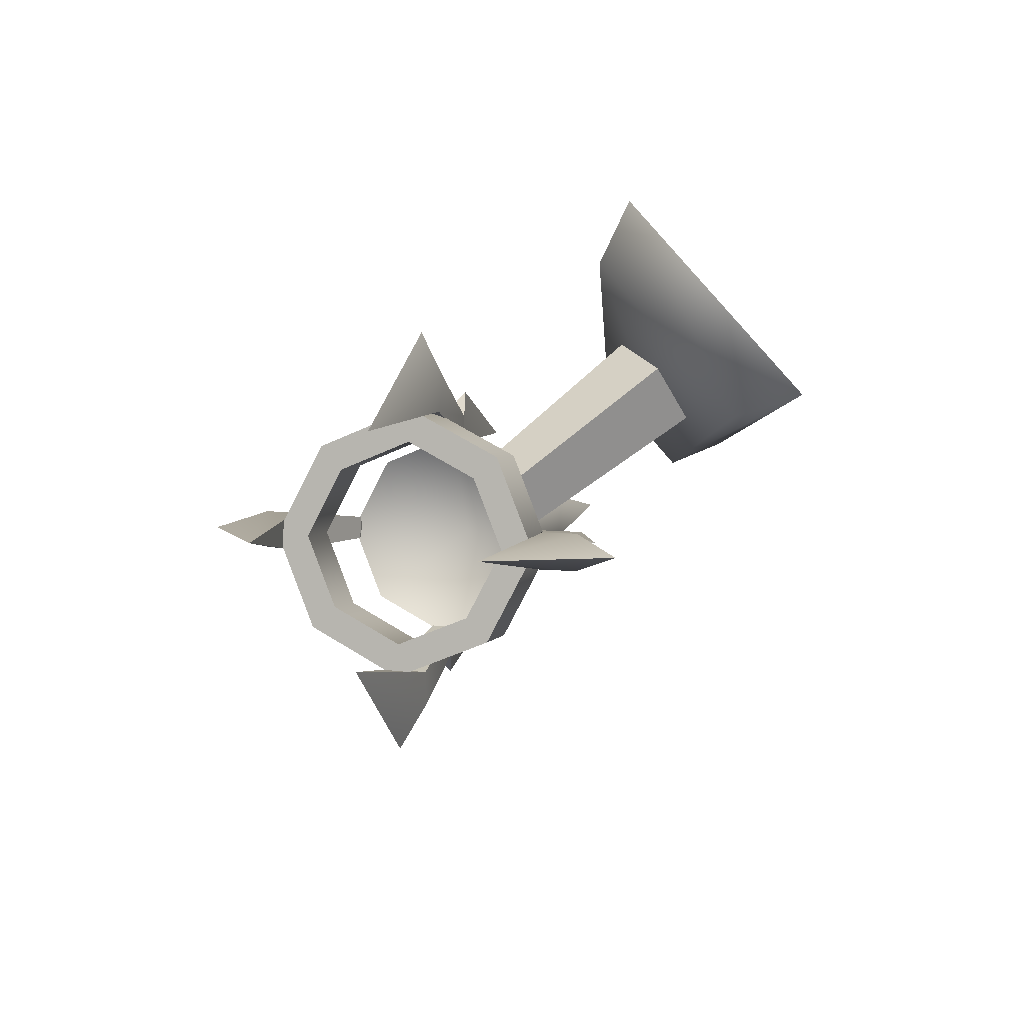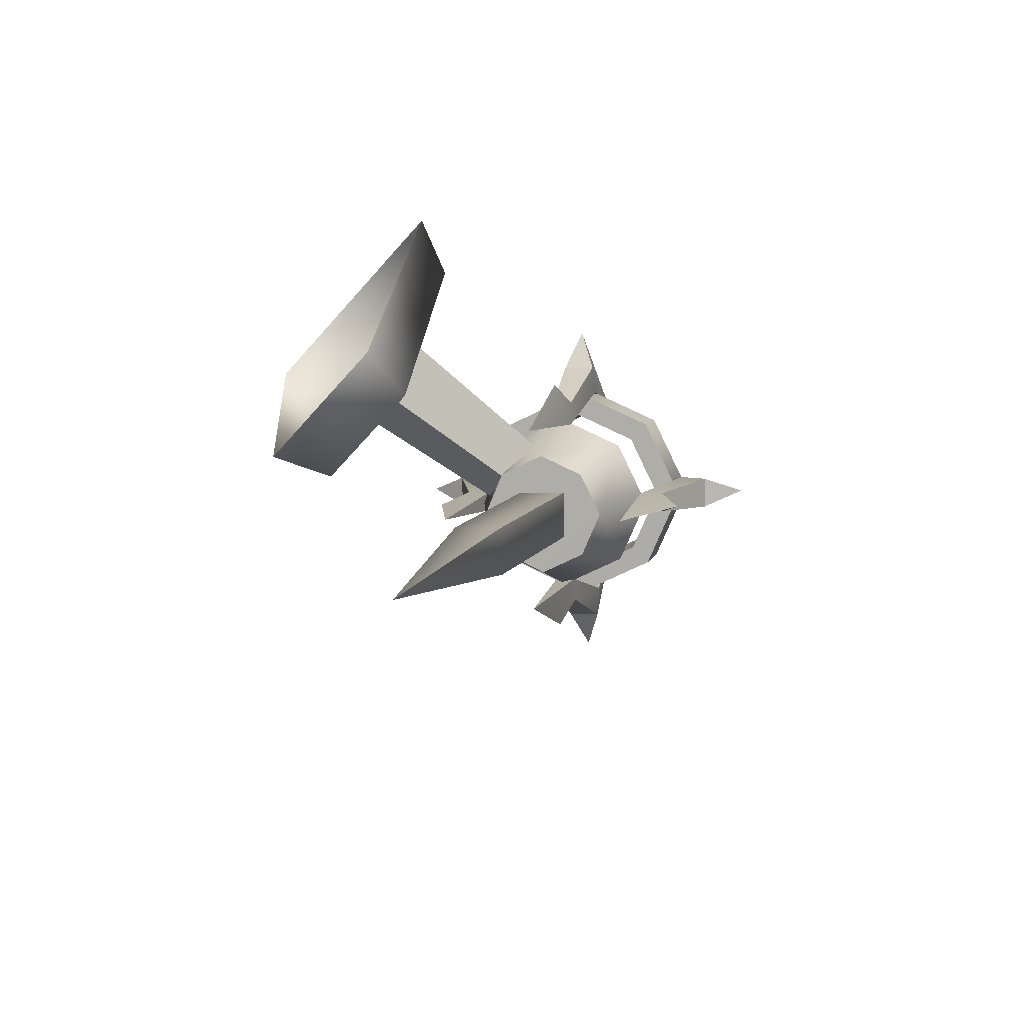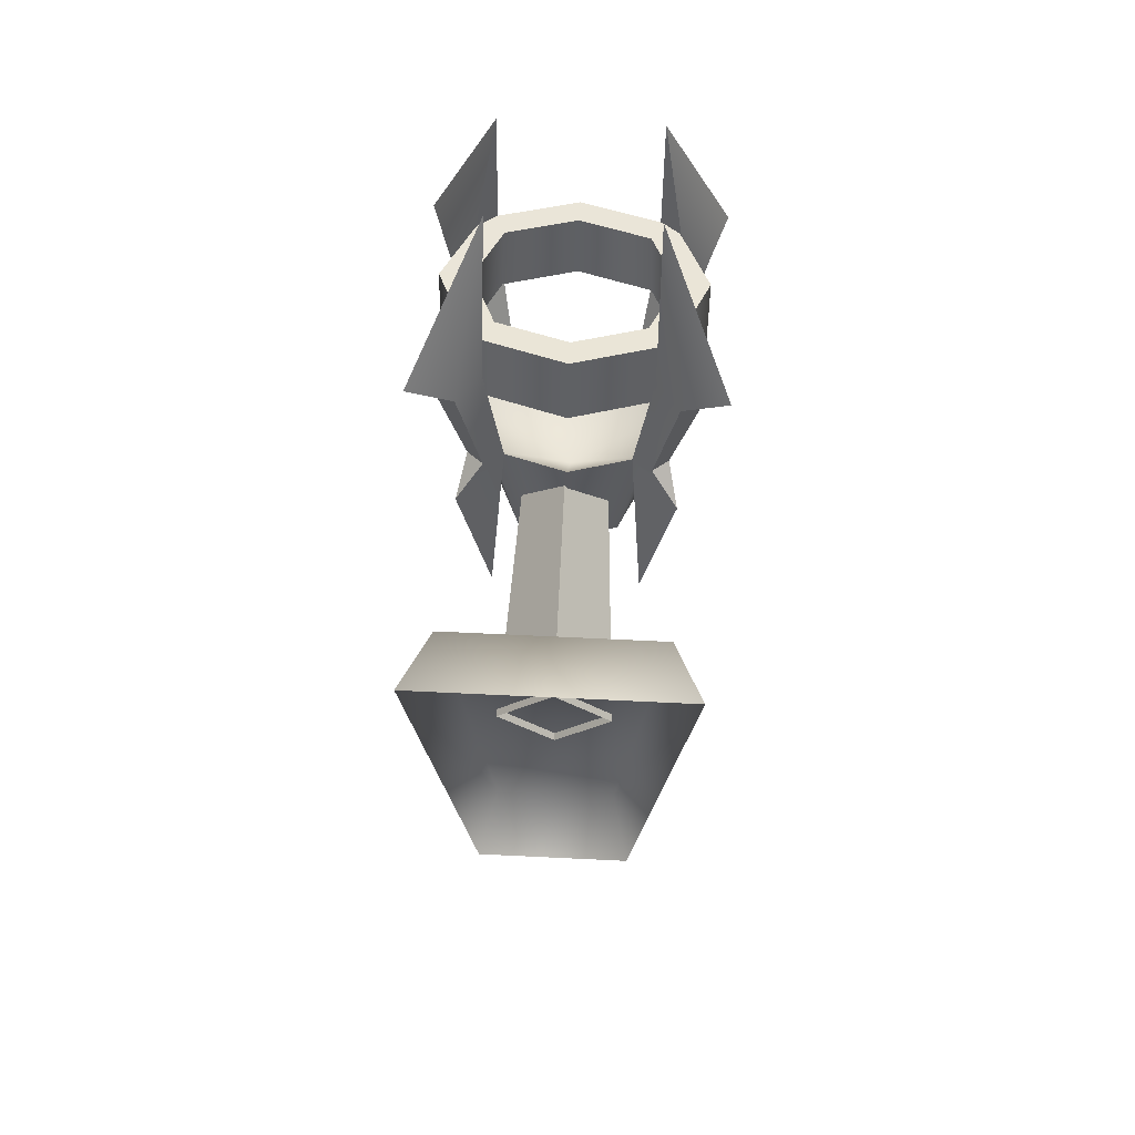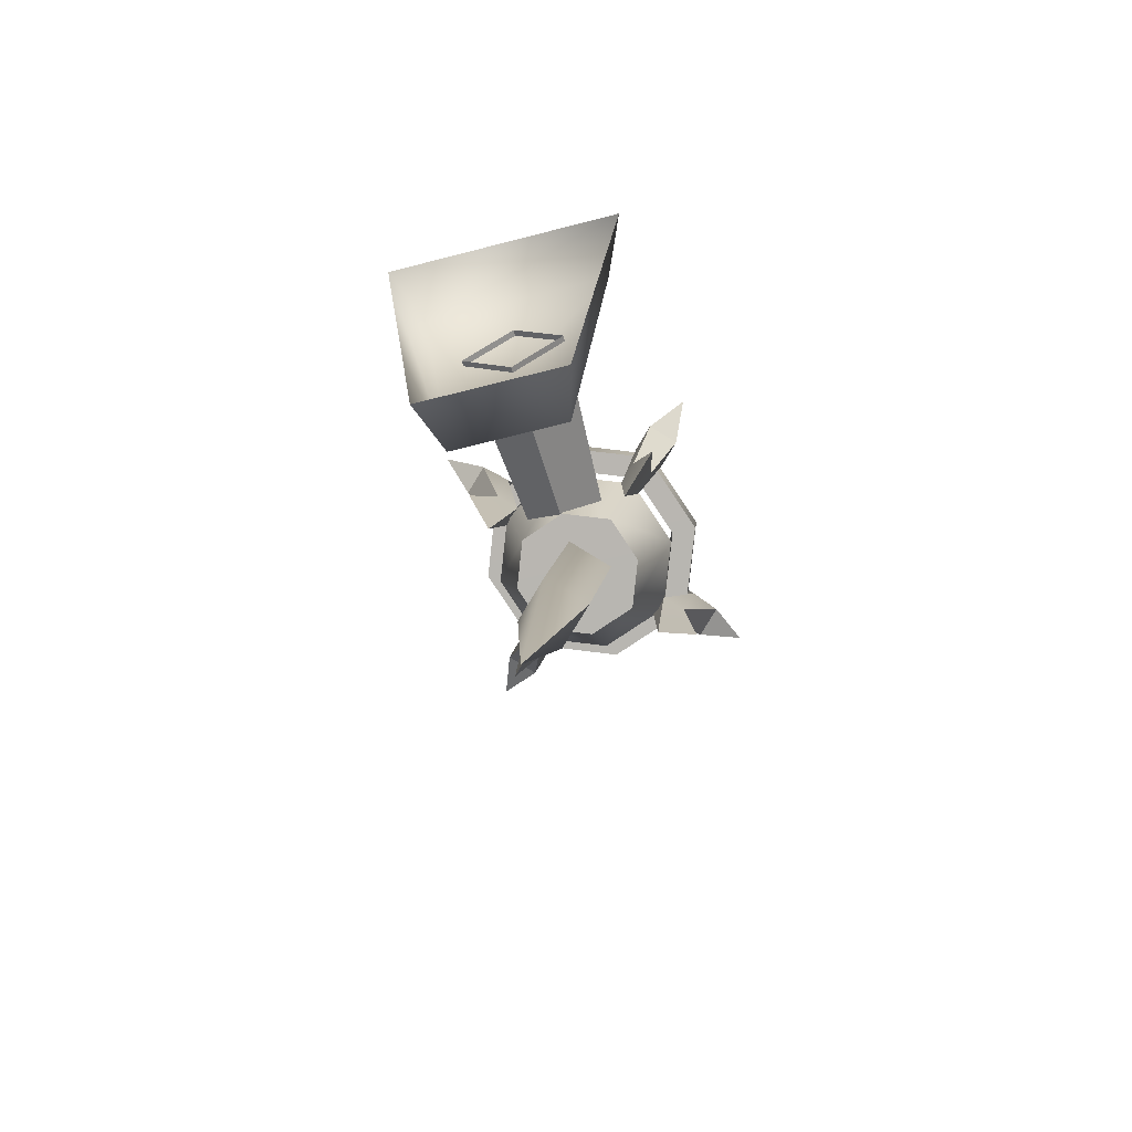
<metadata>
{"format":"obj","ext":"obj","renderer":"f3d","projection":"perspective","resolution":1024,"background":"white","views":[{"elev":79.9,"azim":-130.1,"up":"+Y"},{"elev":-68.6,"azim":48.2,"up":"+Y"},{"elev":63.7,"azim":2.8,"up":"+Y"},{"elev":-63.7,"azim":14.7,"up":"+Y"}]}
</metadata>
<code>
v 0.1192 0.269 -0.353
v 0.1629 0.3092 -0.2406
v 0.1628 0.3847 -0.2677
v 0.1192 0.3445 -0.38
v 3.381e-07 0.2543 -0.3941
v 0.1192 0.269 -0.353
v 0.1192 0.3445 -0.38
v 1.009e-07 0.3298 -0.421
v -0.1192 0.269 -0.353
v -0.1192 0.3445 -0.38
v -0.1629 0.3092 -0.2406
v -0.1192 0.269 -0.353
v -0.1192 0.3445 -0.38
v -0.1628 0.3847 -0.2677
v 0.0901 0.3543 -0.3526
v 0.1192 0.3445 -0.38
v 0.1628 0.3847 -0.2677
v 1.009e-07 0.3298 -0.421
v 0.0901 0.3543 -0.3526
v 0.1628 0.3847 -0.2677
v 0.1231 0.3847 -0.2677
v 0.0901 0.3543 -0.3526
v 4.308e-07 0.3432 -0.3836
v 1.009e-07 0.3298 -0.421
v -0.0901 0.3543 -0.3526
v -0.0901 0.3543 -0.3526
v -0.1192 0.3445 -0.38
v 1.009e-07 0.3298 -0.421
v -0.1628 0.3847 -0.2677
v -0.0901 0.3543 -0.3526
v -0.1231 0.3847 -0.2677
v -0.1628 0.3847 -0.2677
v 0.1277 0.3092 -0.2406
v 0.0935 0.2777 -0.3287
v 0.0901 0.3543 -0.3526
v 0.1231 0.3847 -0.2677
v 0.0935 0.2777 -0.3287
v 6.301e-07 0.2662 -0.361
v 4.308e-07 0.3432 -0.3836
v 0.0901 0.3543 -0.3526
v -0.0901 0.3543 -0.3526
v -0.0935 0.2777 -0.3287
v -0.0935 0.2777 -0.3287
v -0.1277 0.3092 -0.2406
v -0.1231 0.3847 -0.2677
v -0.0901 0.3543 -0.3526
v 0.1629 0.3092 -0.2406
v 0.1192 0.269 -0.353
v 0.0935 0.2777 -0.3287
v 3.381e-07 0.2543 -0.3941
v 0.1629 0.3092 -0.2406
v 0.0935 0.2777 -0.3287
v 0.1277 0.3092 -0.2406
v 3.381e-07 0.2543 -0.3941
v 6.301e-07 0.2662 -0.361
v 0.0935 0.2777 -0.3287
v -0.0935 0.2777 -0.3287
v 3.381e-07 0.2543 -0.3941
v -0.1192 0.269 -0.353
v -0.0935 0.2777 -0.3287
v -0.1629 0.3092 -0.2406
v -0.1629 0.3092 -0.2406
v -0.1277 0.3092 -0.2406
v -0.0935 0.2777 -0.3287
v -0.1295 0.2022 -0.2026
v -0.0948 0.1703 -0.2918
v 4.077e-07 0.1114 -0.17
v 9.53e-07 0.1587 -0.3244
v 0.0948 0.1704 -0.2918
v 4.077e-07 0.1114 -0.17
v 0.0948 0.1704 -0.2918
v 0.1295 0.2022 -0.2026
v 0.1295 0.2022 -0.2026
v 0.0948 0.1704 -0.2918
v 0.0639 0.0412 -0.2127
v 0.0872 0.0627 -0.1525
v 0.0639 0.0412 -0.2127
v 0.0948 0.1704 -0.2918
v 9.53e-07 0.1587 -0.3244
v -1.63e-07 0.0333 -0.2347
v -0.0639 0.0412 -0.2127
v -0.0948 0.1703 -0.2918
v -0.1295 0.2022 -0.2026
v -0.0872 0.0627 -0.1525
v -0.0639 0.0412 -0.2127
v -0.0948 0.1703 -0.2918
v 0.0639 0.0412 -0.2127
v -1.63e-07 0.0333 -0.2347
v -0.0639 0.0412 -0.2127
v 0.0872 0.0627 -0.1525
v -0.0872 0.0627 -0.1525
v 0.1628 0.3847 -0.2677
v 0.1629 0.3092 -0.2406
v 0.1192 0.3498 -0.1283
v 0.1192 0.4251 -0.1556
v 0.1192 0.4251 -0.1556
v 0.1192 0.3498 -0.1283
v -7.692e-07 0.3646 -0.0872
v 8.973e-07 0.44 -0.1145
v -0.1192 0.3498 -0.1283
v -0.1192 0.4251 -0.1556
v -0.1192 0.4251 -0.1556
v -0.1192 0.3498 -0.1283
v -0.1629 0.3092 -0.2406
v -0.1628 0.3847 -0.2677
v 0.0901 0.4153 -0.1829
v 0.1231 0.3847 -0.2677
v 0.1628 0.3847 -0.2677
v 0.0901 0.4153 -0.1829
v 0.1628 0.3847 -0.2677
v 0.1192 0.4251 -0.1556
v 8.973e-07 0.44 -0.1145
v 8.973e-07 0.44 -0.1145
v 5.674e-07 0.4265 -0.1519
v 0.0901 0.4153 -0.1829
v -0.0901 0.4153 -0.1829
v -0.0901 0.4153 -0.1829
v 8.973e-07 0.44 -0.1145
v -0.1192 0.4251 -0.1556
v -0.1628 0.3847 -0.2677
v -0.1628 0.3847 -0.2677
v -0.1231 0.3847 -0.2677
v -0.0901 0.4153 -0.1829
v 0.0901 0.4153 -0.1829
v 0.0935 0.341 -0.1525
v 0.1277 0.3092 -0.2406
v 0.1231 0.3847 -0.2677
v 5.674e-07 0.4265 -0.1519
v 8.461e-07 0.3526 -0.1203
v 0.0935 0.341 -0.1525
v 0.0901 0.4153 -0.1829
v -0.0901 0.4153 -0.1829
v -0.0935 0.341 -0.1525
v -0.1231 0.3847 -0.2677
v -0.1277 0.3092 -0.2406
v -0.0935 0.341 -0.1525
v -0.0901 0.4153 -0.1829
v 0.0935 0.341 -0.1525
v 0.1192 0.3498 -0.1283
v 0.1629 0.3092 -0.2406
v -7.692e-07 0.3646 -0.0872
v 0.0935 0.341 -0.1525
v 0.1629 0.3092 -0.2406
v 0.1277 0.3092 -0.2406
v -7.692e-07 0.3646 -0.0872
v 0.0935 0.341 -0.1525
v 8.461e-07 0.3526 -0.1203
v -0.0935 0.341 -0.1525
v -0.0935 0.341 -0.1525
v -0.1192 0.3498 -0.1283
v -7.692e-07 0.3646 -0.0872
v -0.1629 0.3092 -0.2406
v -0.1629 0.3092 -0.2406
v -0.0935 0.341 -0.1525
v -0.1277 0.3092 -0.2406
v -0.1295 0.2022 -0.2026
v 4.077e-07 0.1114 -0.17
v -0.0948 0.2344 -0.1136
v 4.077e-07 0.1114 -0.17
v 0.1295 0.2022 -0.2026
v 0.0948 0.2344 -0.1136
v -7.137e-07 0.2462 -0.0809
v -0.0948 0.2344 -0.1136
v 0.1295 0.2022 -0.2026
v 0.0872 0.0627 -0.1525
v 0.0639 0.0844 -0.0923
v 0.0948 0.2344 -0.1136
v 0.0639 0.0844 -0.0923
v -6.201e-07 0.0924 -0.0703
v -7.137e-07 0.2462 -0.0809
v 0.0948 0.2344 -0.1136
v -0.0639 0.0844 -0.0923
v -0.0948 0.2344 -0.1136
v -0.1295 0.2022 -0.2026
v -0.0948 0.2344 -0.1136
v -0.0639 0.0844 -0.0923
v -0.0872 0.0627 -0.1525
v 0.0639 0.0844 -0.0923
v -0.0639 0.0844 -0.0923
v -6.201e-07 0.0924 -0.0703
v 0.0872 0.0627 -0.1525
v -0.0872 0.0627 -0.1525
v 0.1032 0.1632 -0.3197
v 0.1365 0.1134 -0.3153
v 0.1237 0.1701 -0.3004
v 0.0788 0.168 -0.2956
v 0.0993 0.175 -0.2763
v 0.096 -0.0345 -0.2191
v 0.1365 0.1134 -0.3153
v 0.096 -0.0345 -0.2191
v 0.0993 0.175 -0.2763
v 0.1237 0.1701 -0.3004
v 0.1345 0.3068 -0.3477
v 0.1644 0.2821 -0.3707
v 0.1007 0.4953 -0.4145
v 0.1877 0.2925 -0.4341
v 0.1016 0.2957 -0.3787
v 0.1007 0.4953 -0.4145
v 0.1345 0.3068 -0.3477
v 0.1644 0.2821 -0.3707
v 0.1877 0.2925 -0.4341
v 0.1315 0.271 -0.4016
v 0.1345 0.3068 -0.3477
v 0.0993 0.175 -0.2763
v 0.0788 0.168 -0.2956
v 0.1016 0.2957 -0.3787
v 0.1032 0.1632 -0.3197
v 0.1237 0.1701 -0.3004
v 0.1644 0.2821 -0.3707
v 0.1315 0.271 -0.4016
v 0.0788 0.168 -0.2956
v 0.096 -0.0345 -0.2191
v 0.1365 0.1134 -0.3153
v 0.1032 0.1632 -0.3197
v 0.1016 0.2957 -0.3787
v 0.1315 0.271 -0.4016
v 0.1007 0.4953 -0.4145
v 0.1877 0.2925 -0.4341
v 0.1234 0.2398 -0.1065
v 0.1361 0.2056 -0.0588
v 0.1029 0.2468 -0.0872
v 0.0991 0.2282 -0.1282
v 0.0785 0.2351 -0.1089
v 0.0956 0.0303 -0.0388
v 0.1361 0.2056 -0.0588
v 0.0956 0.0303 -0.0388
v 0.0785 0.2351 -0.1089
v 0.1029 0.2468 -0.0872
v 0.1012 0.3865 -0.1259
v 0.1311 0.382 -0.0925
v 0.1002 0.5633 -0.2254
v 0.1873 0.4193 -0.0811
v 0.1341 0.3754 -0.1569
v 0.1002 0.5633 -0.2254
v 0.1012 0.3865 -0.1259
v 0.1311 0.382 -0.0925
v 0.1873 0.4193 -0.0811
v 0.164 0.3709 -0.1235
v 0.1012 0.3865 -0.1259
v 0.0785 0.2351 -0.1089
v 0.0991 0.2282 -0.1282
v 0.1341 0.3754 -0.1569
v 0.1234 0.2398 -0.1065
v 0.1029 0.2468 -0.0872
v 0.1311 0.382 -0.0925
v 0.164 0.3709 -0.1235
v 0.0991 0.2282 -0.1282
v 0.0956 0.0303 -0.0388
v 0.1361 0.2056 -0.0588
v 0.1234 0.2398 -0.1065
v 0.1341 0.3754 -0.1569
v 0.164 0.3709 -0.1235
v 0.1002 0.5633 -0.2254
v 0.1873 0.4193 -0.0811
v -0.1032 0.2467 -0.0874
v -0.1365 0.2055 -0.0591
v -0.1237 0.2397 -0.1067
v -0.0788 0.235 -0.1091
v -0.0993 0.2281 -0.1284
v -0.096 0.0302 -0.0392
v -0.1365 0.2055 -0.0591
v -0.096 0.0302 -0.0392
v -0.0993 0.2281 -0.1284
v -0.1237 0.2397 -0.1067
v -0.1345 0.3753 -0.1573
v -0.1644 0.3708 -0.1238
v -0.1006 0.5631 -0.2258
v -0.1877 0.4192 -0.0815
v -0.1016 0.3864 -0.1263
v -0.1006 0.5631 -0.2258
v -0.1345 0.3753 -0.1573
v -0.1644 0.3708 -0.1238
v -0.1877 0.4192 -0.0815
v -0.1315 0.3819 -0.0929
v -0.1345 0.3753 -0.1573
v -0.0993 0.2281 -0.1284
v -0.0788 0.235 -0.1091
v -0.1016 0.3864 -0.1263
v -0.1032 0.2467 -0.0874
v -0.1237 0.2397 -0.1067
v -0.1644 0.3708 -0.1238
v -0.1315 0.3819 -0.0929
v -0.0788 0.235 -0.1091
v -0.096 0.0302 -0.0392
v -0.1365 0.2055 -0.0591
v -0.1032 0.2467 -0.0874
v -0.1016 0.3864 -0.1263
v -0.1315 0.3819 -0.0929
v -0.1006 0.5631 -0.2258
v -0.1877 0.4192 -0.0815
v -0.1234 0.17 -0.3007
v -0.1361 0.1133 -0.3157
v -0.1029 0.1631 -0.32
v -0.0991 0.1749 -0.2765
v -0.0785 0.1679 -0.2958
v -0.0956 -0.0346 -0.2195
v -0.1361 0.1133 -0.3157
v -0.0956 -0.0346 -0.2195
v -0.0785 0.1679 -0.2958
v -0.1029 0.1631 -0.32
v -0.1012 0.2956 -0.379
v -0.1311 0.2708 -0.402
v -0.1002 0.4952 -0.4148
v -0.1873 0.2923 -0.4345
v -0.1341 0.3067 -0.3481
v -0.1002 0.4952 -0.4148
v -0.1012 0.2956 -0.379
v -0.1311 0.2708 -0.402
v -0.1873 0.2923 -0.4345
v -0.164 0.282 -0.371
v -0.1012 0.2956 -0.379
v -0.0785 0.1679 -0.2958
v -0.0991 0.1749 -0.2765
v -0.1341 0.3067 -0.3481
v -0.1234 0.17 -0.3007
v -0.1029 0.1631 -0.32
v -0.1311 0.2708 -0.402
v -0.164 0.282 -0.371
v -0.0991 0.1749 -0.2765
v -0.0956 -0.0346 -0.2195
v -0.1361 0.1133 -0.3157
v -0.1234 0.17 -0.3007
v -0.1341 0.3067 -0.3481
v -0.164 0.282 -0.371
v -0.1002 0.4952 -0.4148
v -0.1873 0.2923 -0.4345
v -0.003199 0.2139 -0.0812
v -0.003201 0.1673 0.182
v -0.0742 0.0963 0.1817
v -0.0566 0.1606 -0.1183
v -0.003199 0.2139 -0.0812
v 0.0501 0.1606 -0.1183
v 0.0677 0.0963 0.1817
v -0.003201 0.1673 0.182
v -0.0032 0.1072 -0.1185
v -0.003201 0.0253 0.1815
v 0.0677 0.0963 0.1817
v 0.0501 0.1606 -0.1183
v -0.0032 0.1072 -0.1185
v -0.0566 0.1606 -0.1183
v -0.0742 0.0963 0.1817
v -0.003201 0.0253 0.1815
v 0.0453 -0.281 -0.0296
v 0.0486 0.0691 -0.1554
v 1.369e-07 0.0529 -0.2007
v -6.369e-07 -0.2962 -0.0722
v 8.486e-07 -0.631 0.0962
v 1.369e-07 0.0529 -0.2007
v -0.0486 0.0691 -0.1554
v -0.0453 -0.281 -0.0296
v -6.369e-07 -0.2962 -0.0722
v 8.486e-07 -0.631 0.0962
v 9.352e-07 0.0854 -0.1102
v 0.0486 0.0691 -0.1554
v 0.0453 -0.281 -0.0296
v 1.147e-07 -0.2656 0.013
v 8.486e-07 -0.631 0.0962
v -0.0453 -0.281 -0.0296
v -0.0486 0.0691 -0.1554
v 9.352e-07 0.0854 -0.1102
v 1.147e-07 -0.2656 0.013
v 8.486e-07 -0.631 0.0962
v -0.0817 -0.191 0.1729
v 0.0752 -0.191 0.1729
v 0.1324 0.3211 0.1729
v -0.1389 0.3211 0.1729
v 0.0752 -0.191 0.1729
v 0.0961 -0.2192 0.2546
v 0.1686 0.3389 0.2546
v 0.1324 0.3211 0.1729
v -0.0817 -0.191 0.1729
v -0.1389 0.3211 0.1729
v -0.175 0.3389 0.2546
v -0.1026 -0.2192 0.2546
v 0.1686 0.3389 0.2546
v -0.175 0.3389 0.2546
v -0.1389 0.3211 0.1729
v 0.1324 0.3211 0.1729
v 0.0752 -0.191 0.1729
v -0.0817 -0.191 0.1729
v -0.1026 -0.2192 0.2546
v 0.0961 -0.2192 0.2546
g Torch_01_(25)_3301_12
f 1 3 2
f 1 4 3
f 5 7 6
f 5 8 7
f 9 8 5
f 9 10 8
f 11 13 12
f 11 14 13
f 15 17 16
f 15 16 18
f 19 21 20
f 22 24 23
f 25 23 24
f 26 28 27
f 26 27 29
f 30 32 31
f 33 35 34
f 33 36 35
f 37 39 38
f 37 40 39
f 38 39 41
f 38 41 42
f 43 45 44
f 43 46 45
f 47 49 48
f 50 48 49
f 51 53 52
f 54 56 55
f 54 55 57
f 58 60 59
f 61 59 60
f 62 64 63
f 65 67 66
f 67 68 66
f 67 69 68
f 70 72 71
f 73 75 74
f 73 76 75
f 77 79 78
f 77 80 79
f 79 80 81
f 79 81 82
f 83 85 84
f 83 86 85
f 87 89 88
f 90 89 87
f 90 91 89
f 92 94 93
f 92 95 94
f 96 98 97
f 96 99 98
f 99 100 98
f 99 101 100
f 102 104 103
f 102 105 104
f 106 108 107
f 109 111 110
f 112 111 109
f 113 115 114
f 116 113 114
f 117 119 118
f 120 119 117
f 121 123 122
f 124 126 125
f 124 127 126
f 128 130 129
f 128 131 130
f 132 128 129
f 132 129 133
f 134 136 135
f 134 137 136
f 138 140 139
f 141 138 139
f 142 144 143
f 145 147 146
f 148 147 145
f 149 151 150
f 152 149 150
f 153 155 154
f 156 158 157
f 159 161 160
f 159 162 161
f 159 163 162
f 164 166 165
f 164 167 166
f 168 170 169
f 168 171 170
f 170 172 169
f 170 173 172
f 174 176 175
f 174 177 176
f 178 180 179
f 179 181 178
f 179 182 181
f 183 185 184
f 186 188 187
f 189 191 190
f 189 192 191
f 192 193 191
f 192 194 193
f 195 193 194
f 195 194 196
f 197 199 198
f 200 202 201
f 203 205 204
f 203 206 205
f 207 209 208
f 207 210 209
f 211 213 212
f 211 214 213
f 214 211 215
f 214 215 216
f 217 216 215
f 217 218 216
f 219 221 220
f 222 224 223
f 225 227 226
f 225 228 227
f 228 229 227
f 228 230 229
f 231 229 230
f 231 230 232
f 233 235 234
f 236 238 237
f 239 241 240
f 239 242 241
f 243 245 244
f 243 246 245
f 247 249 248
f 247 250 249
f 250 247 251
f 250 251 252
f 253 252 251
f 253 254 252
f 255 257 256
f 258 260 259
f 261 263 262
f 261 264 263
f 264 265 263
f 264 266 265
f 267 265 266
f 267 266 268
f 269 271 270
f 272 274 273
f 275 277 276
f 275 278 277
f 279 281 280
f 279 282 281
f 283 285 284
f 283 286 285
f 286 283 287
f 286 287 288
f 289 288 287
f 289 290 288
f 291 293 292
f 294 296 295
f 297 299 298
f 297 300 299
f 300 301 299
f 300 302 301
f 303 301 302
f 303 302 304
f 305 307 306
f 308 310 309
f 311 313 312
f 311 314 313
f 315 317 316
f 315 318 317
f 319 321 320
f 319 322 321
f 322 319 323
f 322 323 324
f 325 324 323
f 325 326 324
f 327 329 328
f 327 330 329
f 331 333 332
f 331 334 333
f 335 337 336
f 335 338 337
f 339 341 340
f 339 342 341
f 343 345 344
f 343 346 345
f 347 346 343
f 348 350 349
f 348 351 350
f 352 350 351
f 353 355 354
f 353 356 355
f 357 355 356
f 358 360 359
f 358 361 360
f 362 361 358
f 363 365 364
f 363 366 365
f 367 369 368
f 367 370 369
f 371 373 372
f 371 374 373
f 375 377 376
f 375 378 377
f 379 381 380
f 379 382 381

</code>
